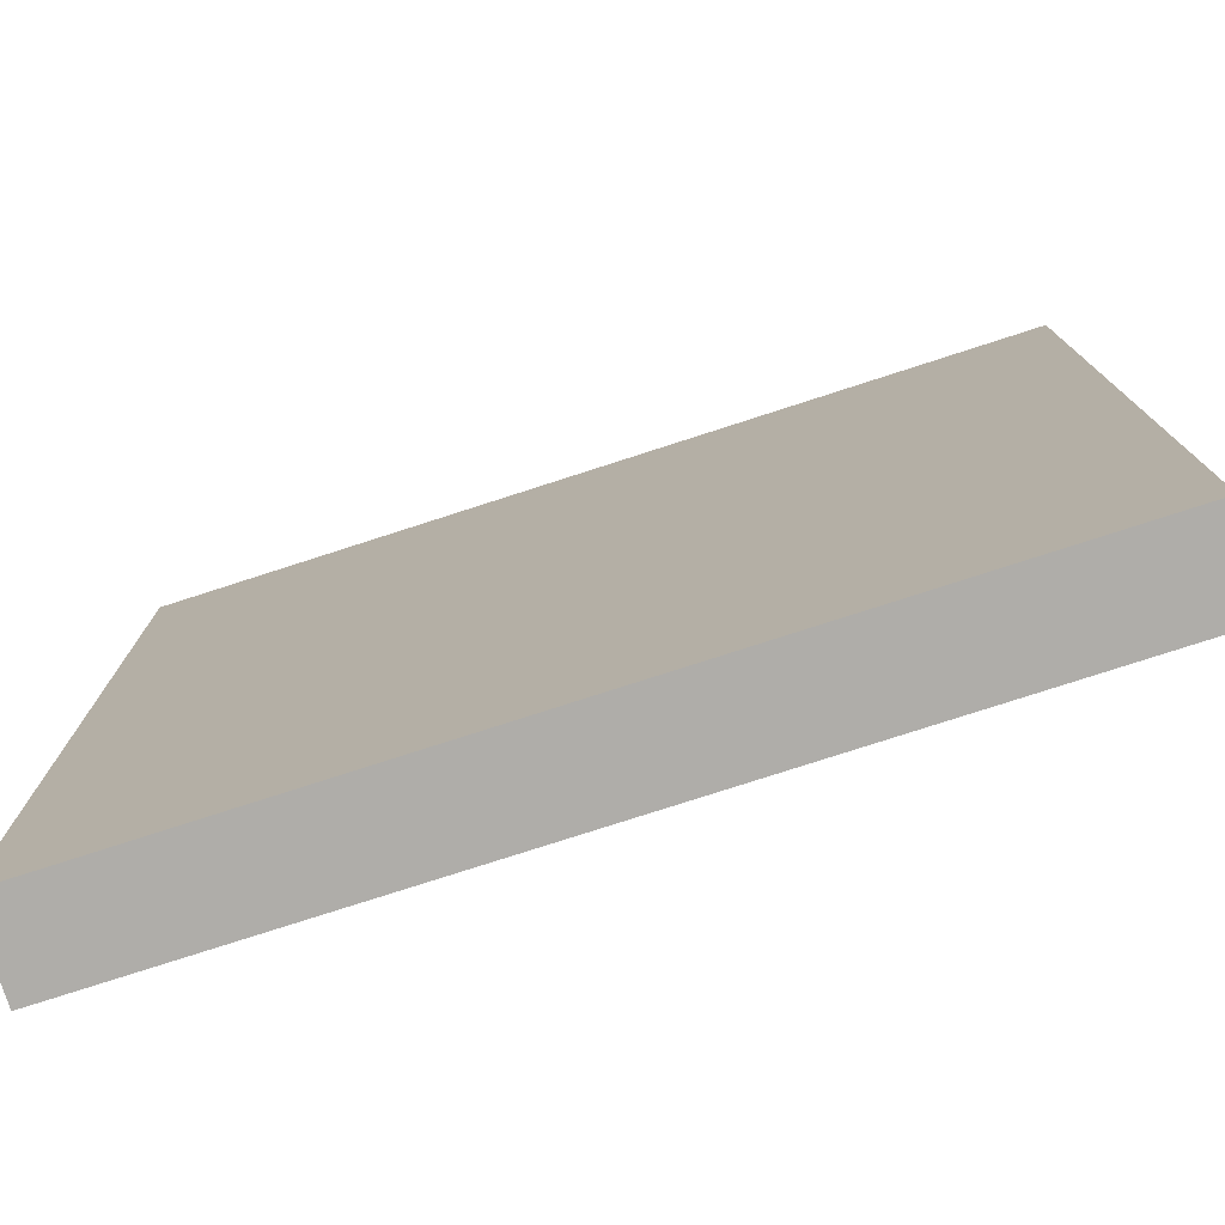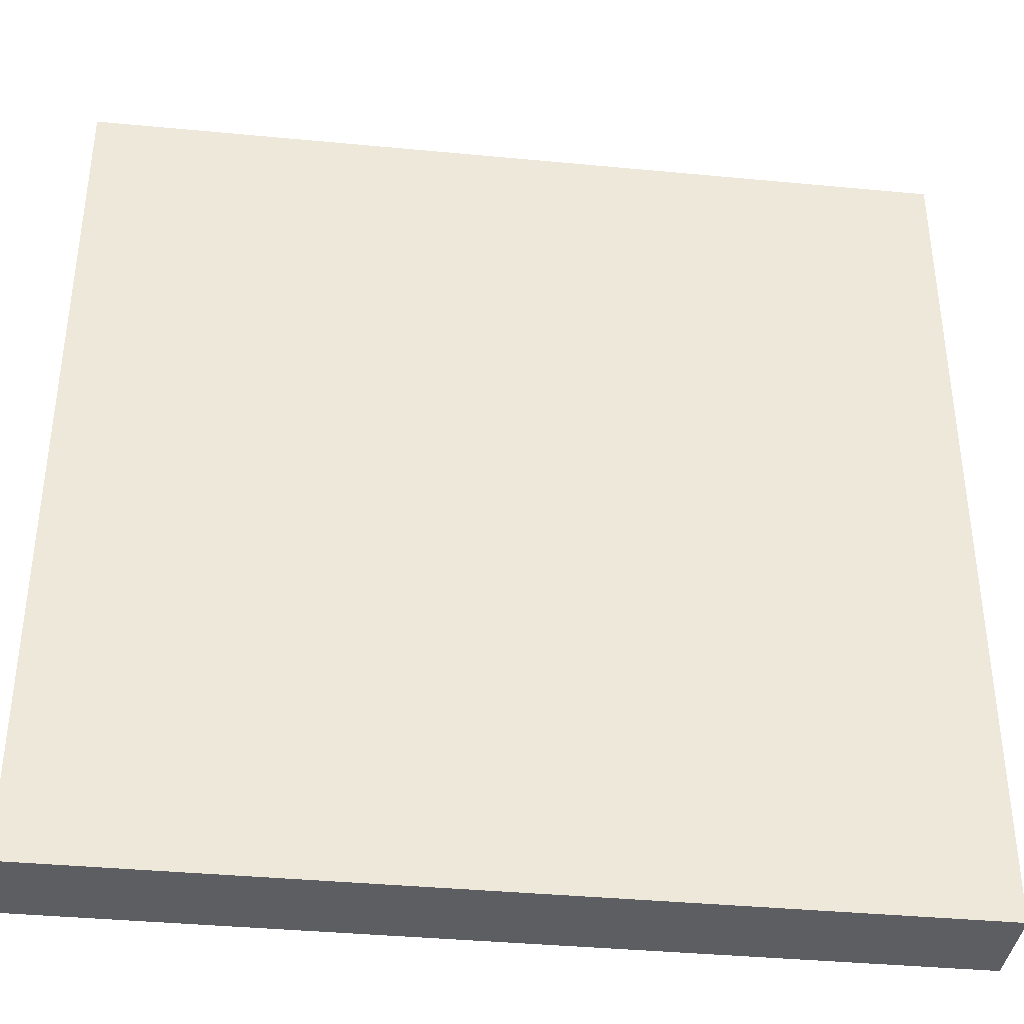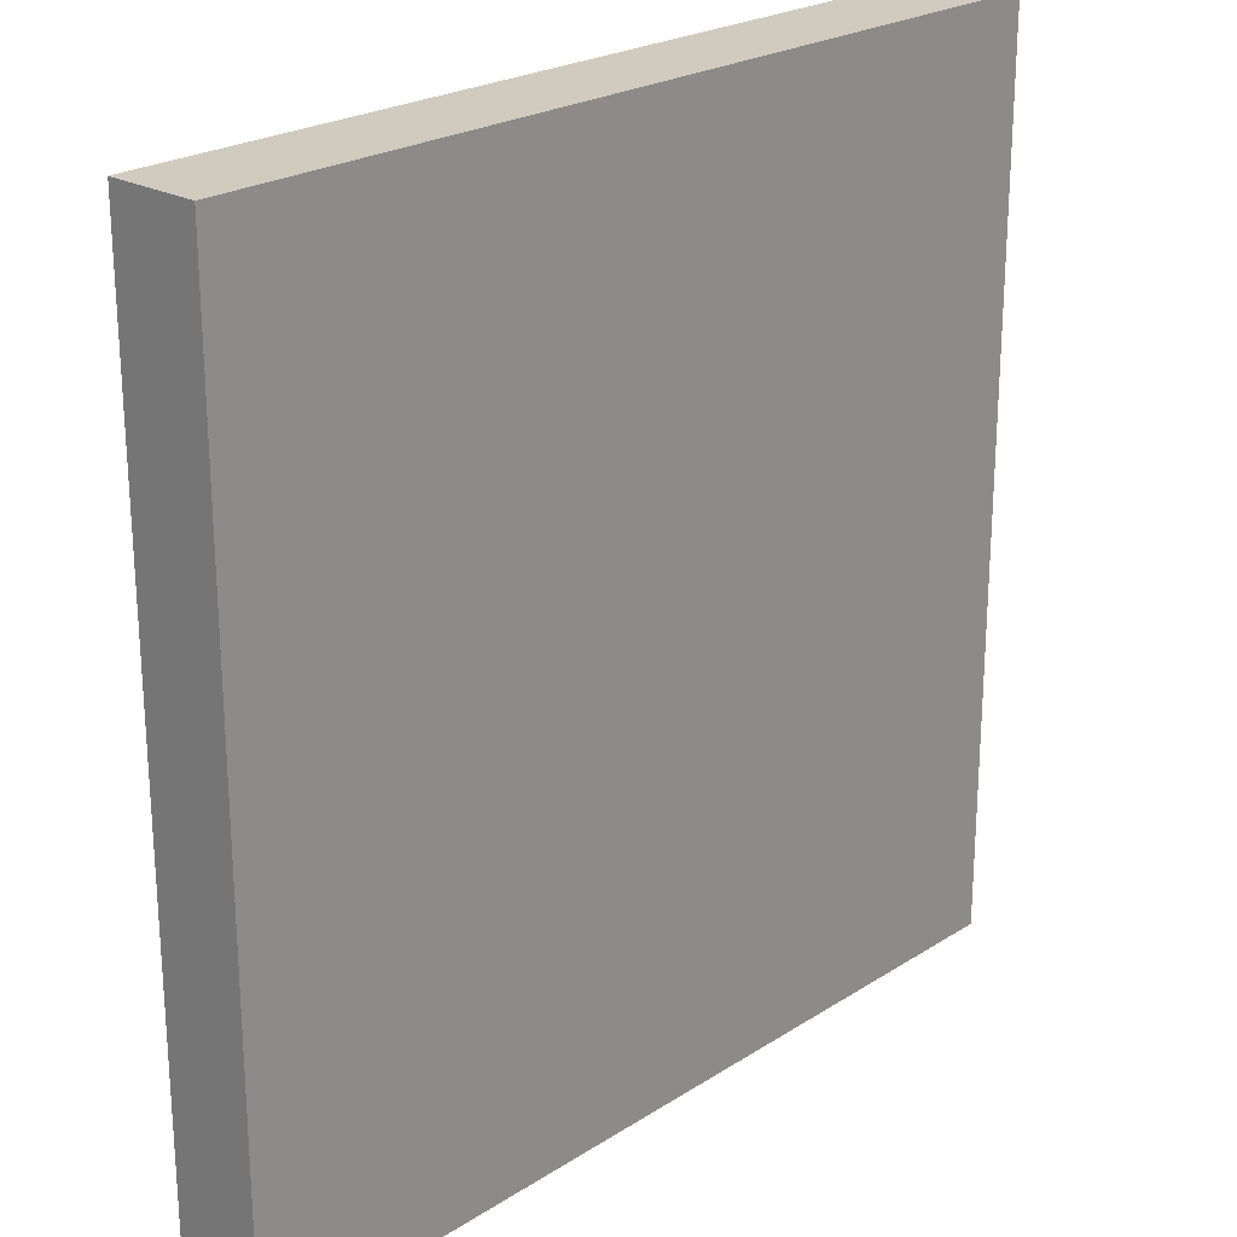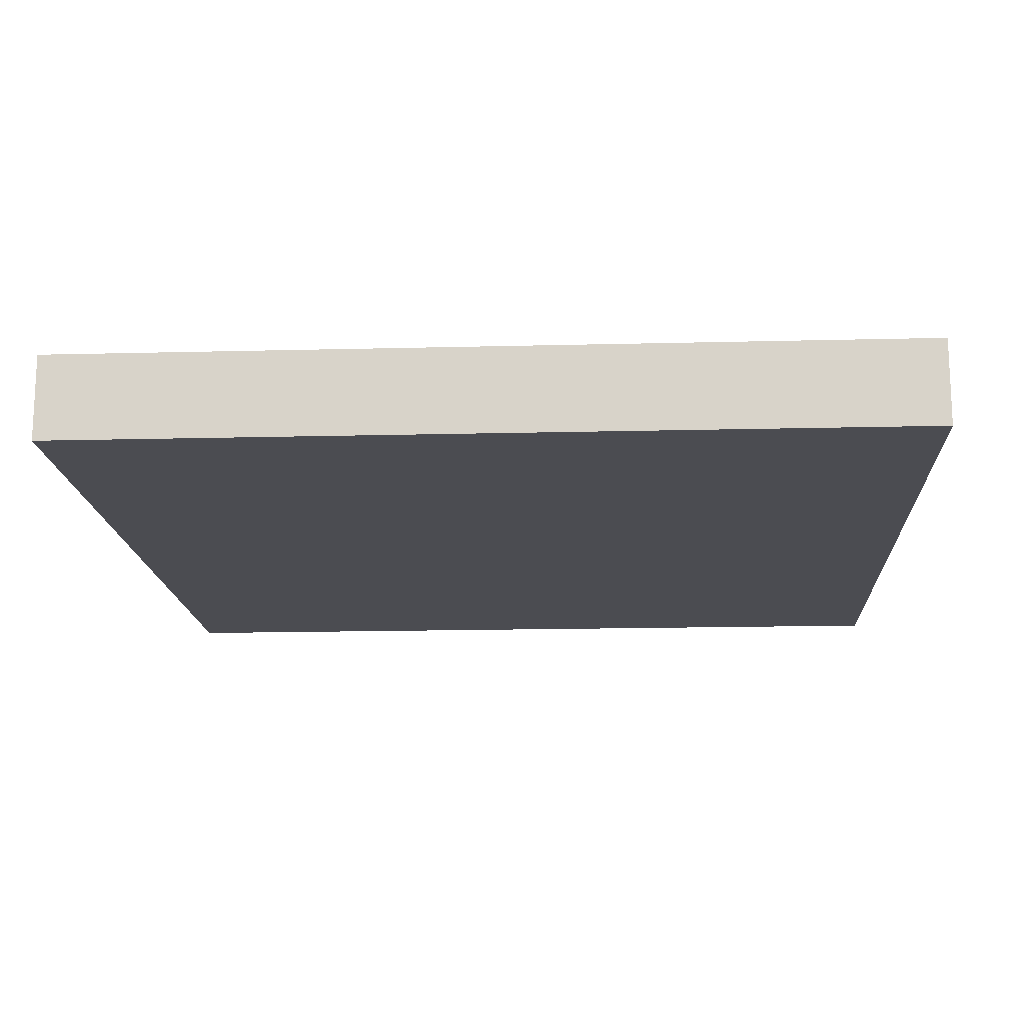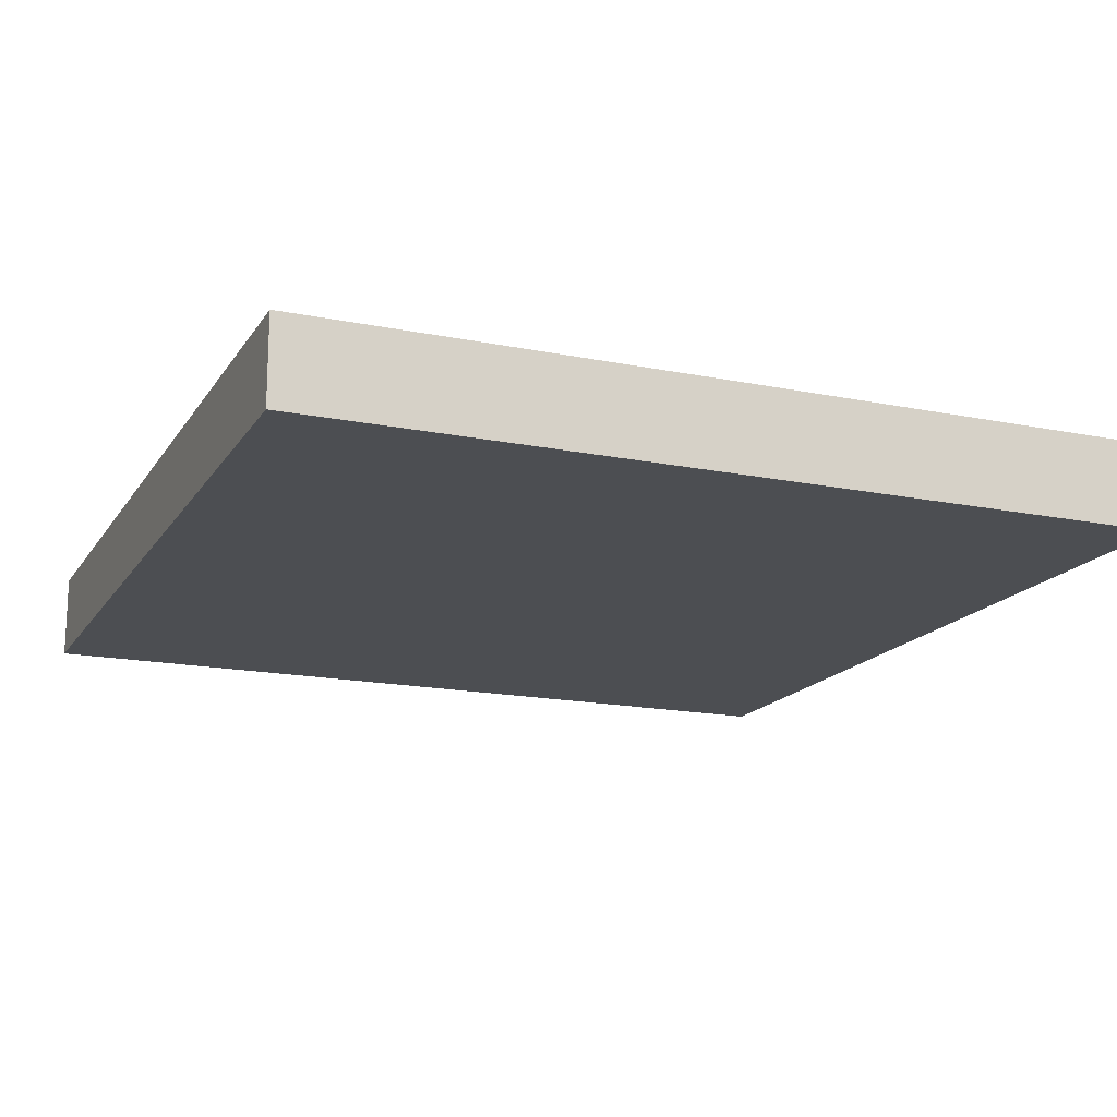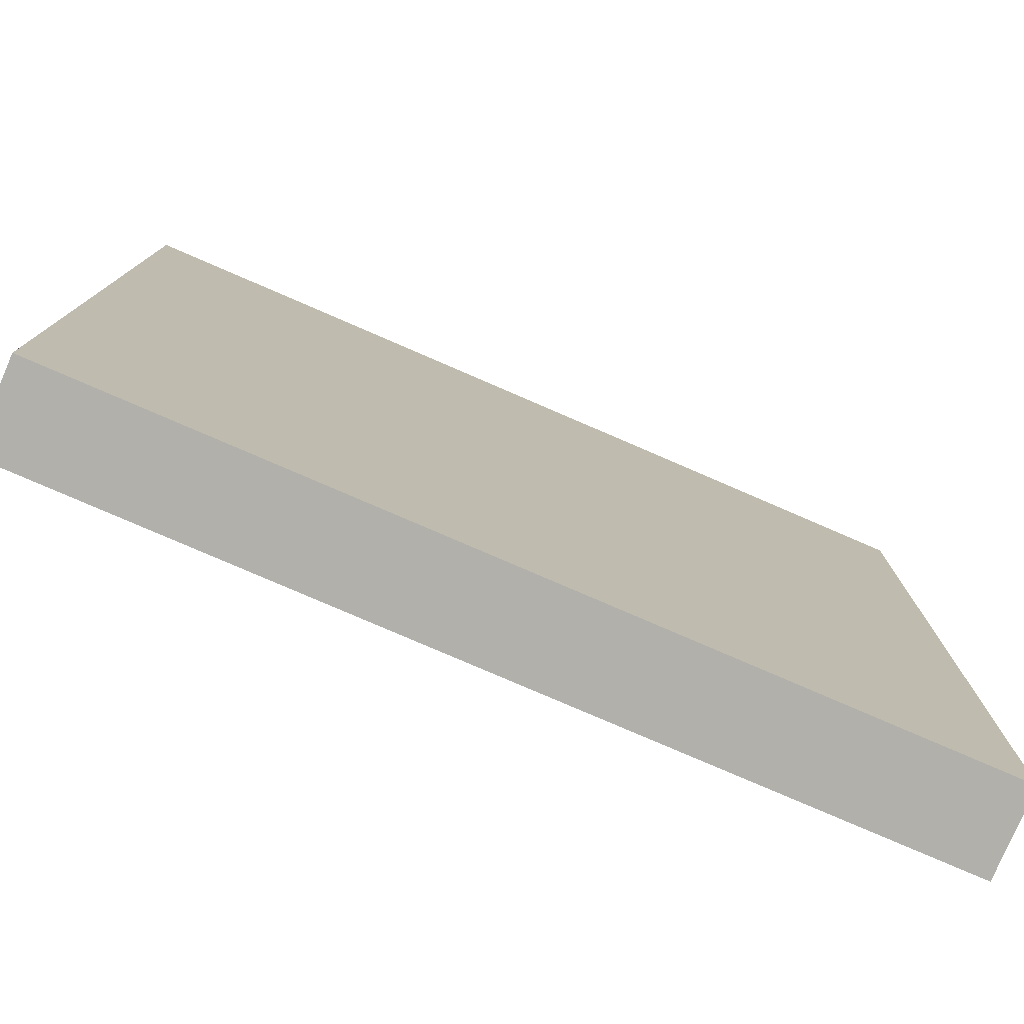
<metadata>
{"format":"obj","ext":"obj","renderer":"f3d","projection":"perspective","resolution":1024,"background":"white","views":[{"elev":-77.4,"azim":17.9,"up":"+Z"},{"elev":-38.0,"azim":-6.9,"up":"+Z"},{"elev":23.4,"azim":133.0,"up":"+Z"},{"elev":-15.5,"azim":3.1,"up":"+Y"},{"elev":-16.6,"azim":-22.4,"up":"+Y"},{"elev":-78.5,"azim":156.6,"up":"+Z"}]}
</metadata>
<code>
o Mesh1_Plate_Grass_Dirt_Model
v 1.5 0.3 1.5
v -1.5 0 1.5
v 1.5 0 1.5
v -1.5 0.3 1.5
v -1.5 0.3 -1.5
v 1.5 0.3 -1.5
v 1.5 0 -1.5
v -1.5 0 -1.5
f 1 5 4
f 5 1 6
f 1 2 3
f 2 1 4
f 1 7 6
f 7 1 3
f 2 7 3
f 7 2 8
f 2 5 8
f 5 2 4
f 5 7 8
f 7 5 6

</code>
